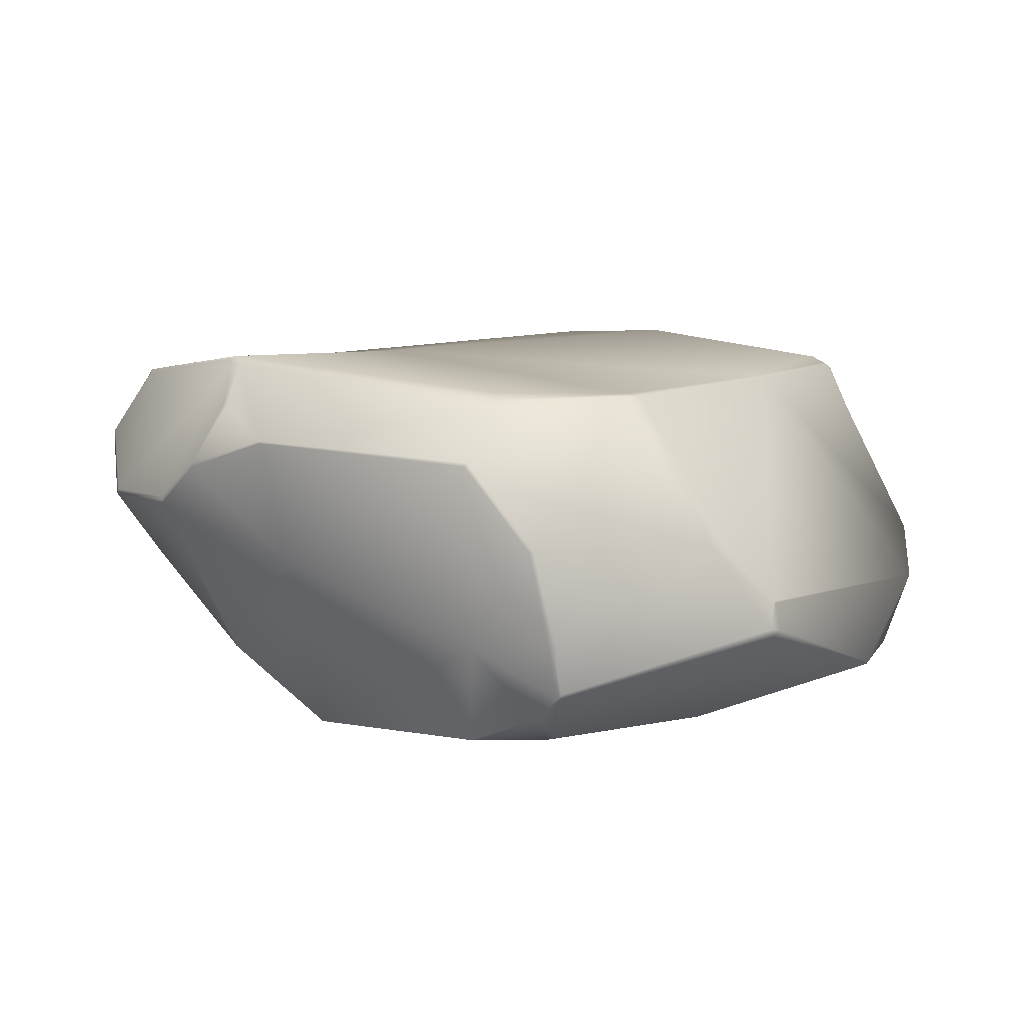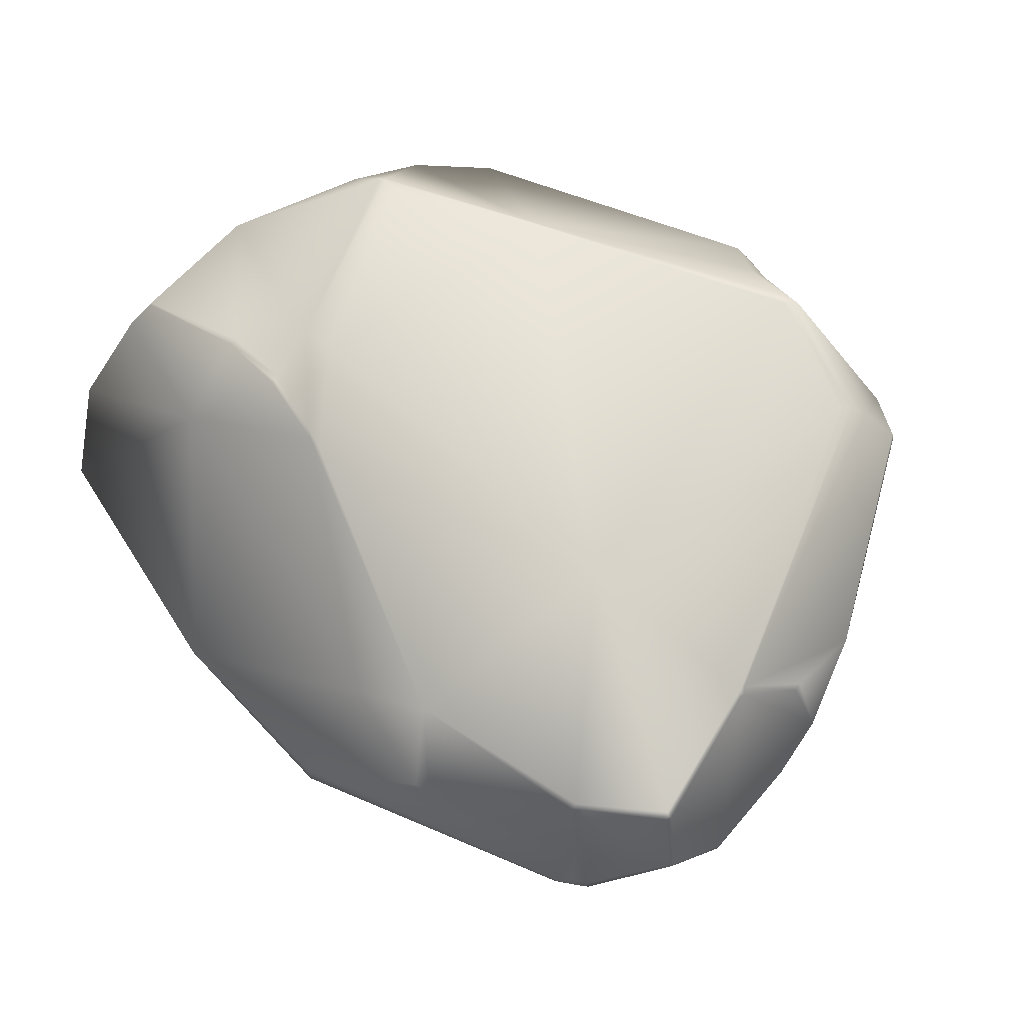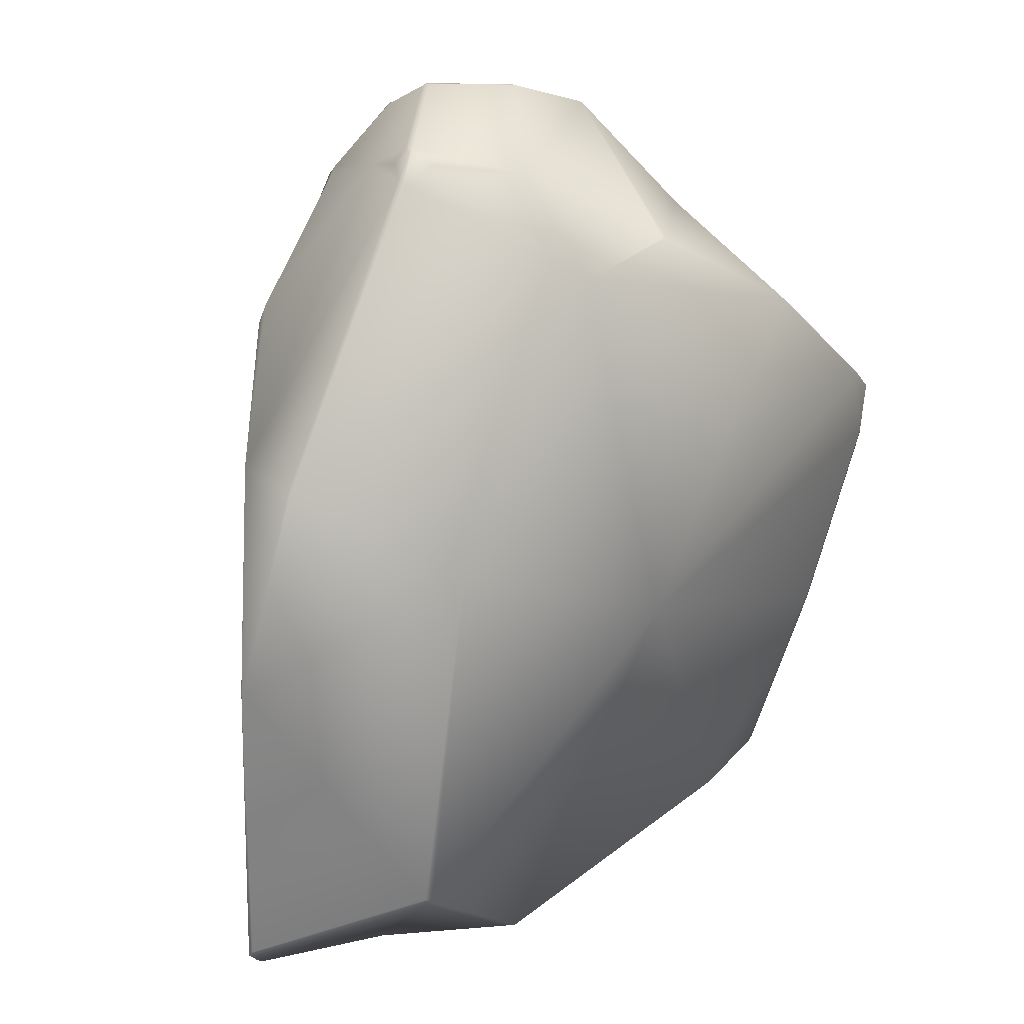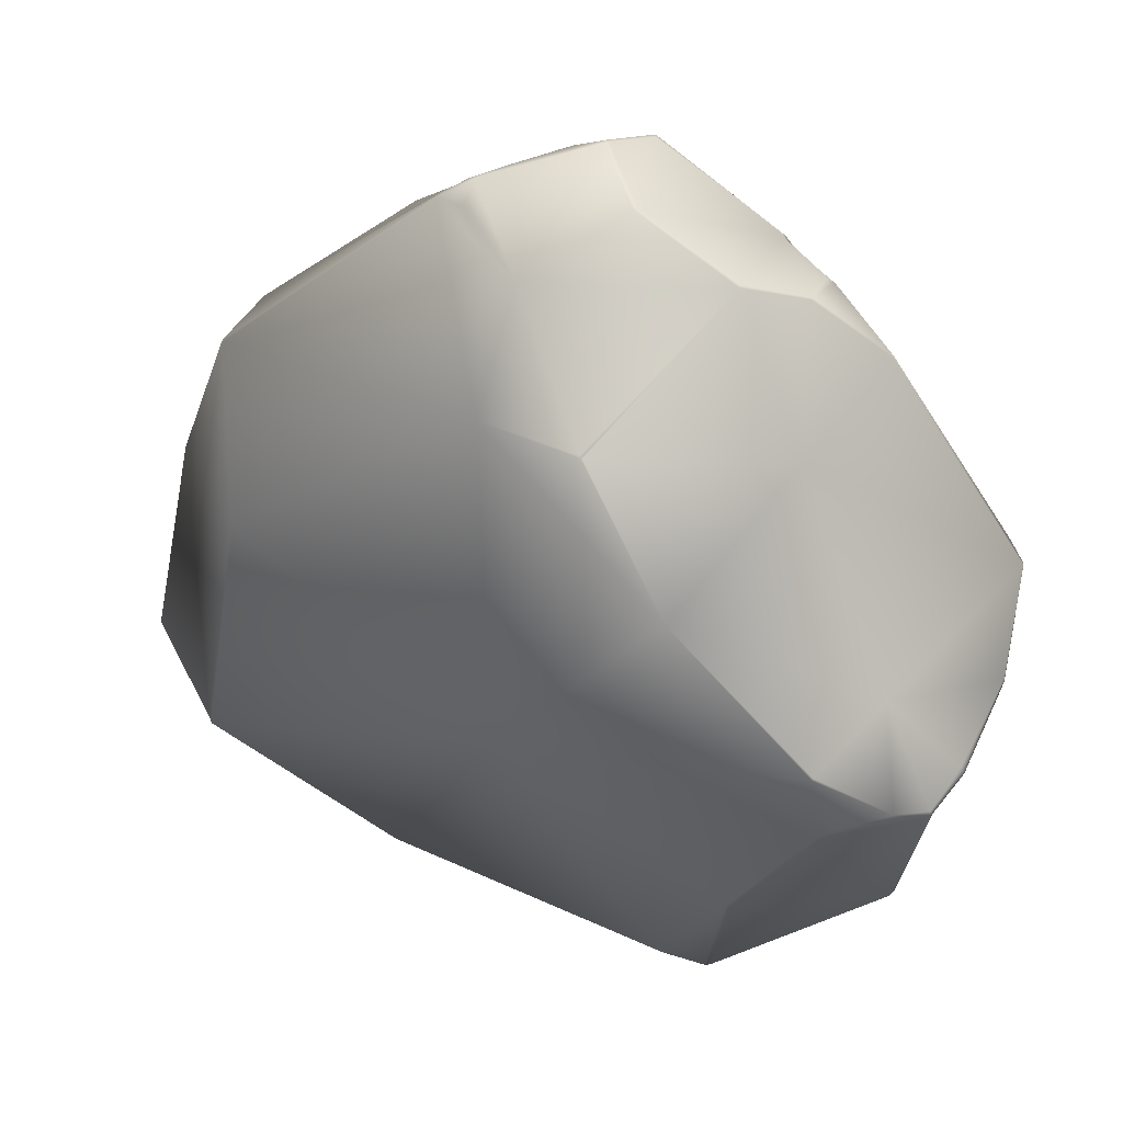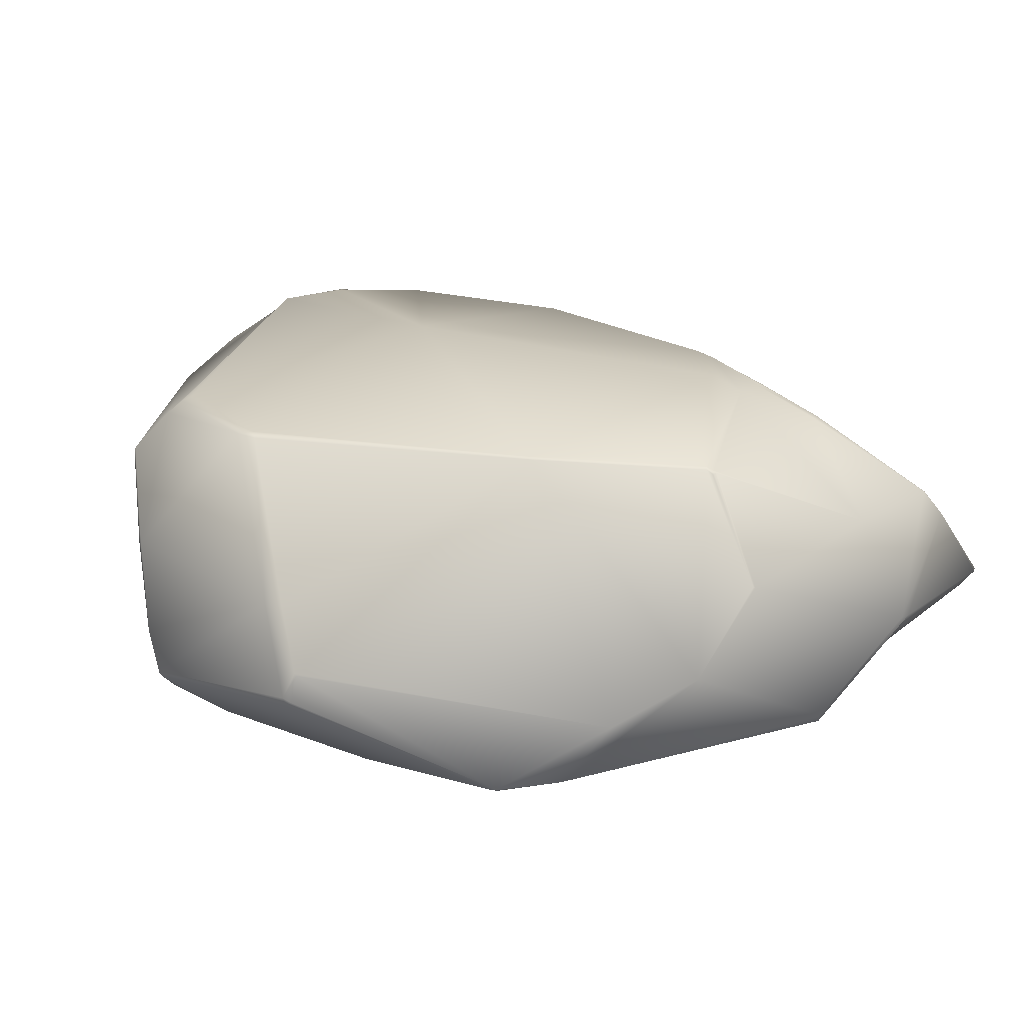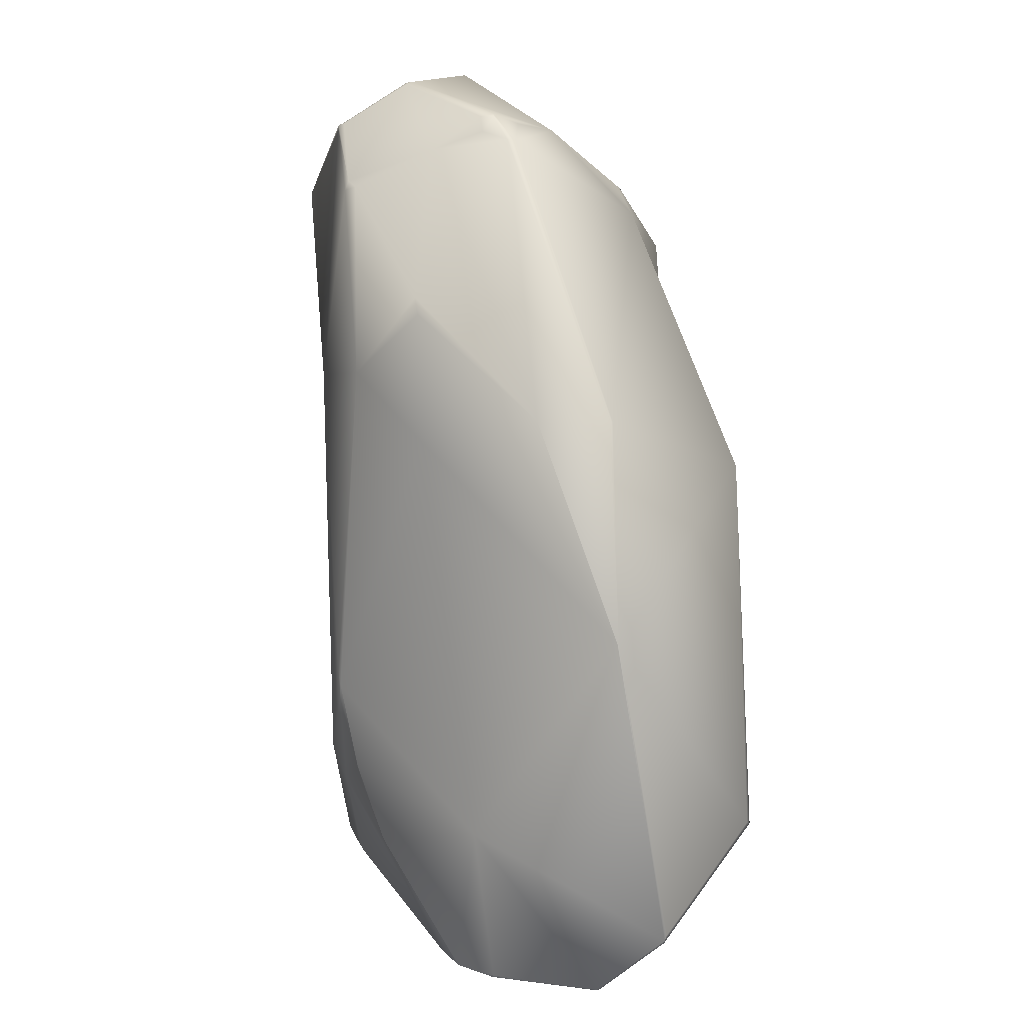
<metadata>
{"format":"obj","ext":"obj","renderer":"f3d","projection":"perspective","resolution":1024,"background":"white","views":[{"elev":9.9,"azim":79.3,"up":"+Y"},{"elev":75.3,"azim":-24.3,"up":"+Y"},{"elev":31.0,"azim":-43.6,"up":"+Z"},{"elev":51.6,"azim":29.9,"up":"+Z"},{"elev":20.8,"azim":146.8,"up":"+Y"},{"elev":16.2,"azim":-96.2,"up":"+Z"}]}
</metadata>
<code>
o rock_3_Cube.018
v 0.06835 -0.3257 -0.1362
v -0.04081 -0.02399 0.7978
v 0.07064 0.4526 0.2691
v -0.2307 0.1377 0.8227
v -0.1956 0.06266 0.8323
v -0.609 -0.3588 -0.5172
v 0.4058 -0.2063 -0.8297
v -0.02076 -0.1966 0.6193
v -0.002169 0.4139 0.8001
v 0.7391 0.4301 0.1408
v 0.7932 0.3902 0.1672
v 0.7668 0.4182 0.1477
v -0.2521 -0.2268 -0.8703
v 0.247 0.4652 0.6317
v -0.49 -0.3362 0.1936
v -0.6842 -0.06091 0.3381
v -0.6862 -0.0551 0.3402
v 0.9225 -0.06365 0.04793
v 0.9147 -0.06628 0.0657
v 0.9185 -0.06483 0.05718
v 0.9091 0.1306 0.09173
v 0.908 0.1298 0.1033
v 0.4276 -0.3251 0.4702
v 0.854 0.2983 0.2246
v 0.8532 0.3046 0.2197
v 0.1932 -0.1993 0.6437
v 0.1868 -0.1968 0.6458
v 0.1895 -0.2009 0.6435
v 0.2973 0.1647 0.8038
v 0.3025 0.1522 0.8026
v 0.2999 0.1567 0.8039
v -0.1659 0.4014 0.7191
v -0.1752 0.4091 0.7018
v -0.1867 0.3887 0.7102
v 0.097 0.1428 0.8982
v 0.1016 0.153 0.8949
v -0.8079 -0.02391 -0.7643
v -0.8001 -0.02731 -0.7706
v -0.4502 0.29 0.5353
v -0.471 0.2862 0.506
v -0.68 0.08073 0.343
v -0.8248 -0.0559 -0.0555
v -0.4525 0.366 -0.5867
v -0.4385 0.3649 -0.5934
v -0.5856 0.226 -0.8087
v -0.6442 0.1609 -0.8072
v -0.3754 0.4449 -0.2775
v -0.3858 0.4145 -0.4547
v -0.4029 0.4143 -0.4442
v -0.3966 0.4153 -0.4479
v 0.8108 -0.01038 -0.4362
v 0.3415 -0.06545 -0.9121
v 0.02651 0.4006 -0.7967
v 0.3008 0.3985 -0.5604
v 0.3015 0.4032 -0.5511
v 0.1625 0.0159 -0.9635
v 0.7352 0.4219 -0.1384
v 0.904 -0.1694 0.04862
v 0.9062 -0.1708 0.04141
v 0.3993 0.2455 0.7405
v 0.5409 0.311 0.6059
v 0.5386 0.3151 0.6081
v 0.7203 -0.2997 0.1873
v 0.7206 -0.3028 0.1836
v -0.2646 0.07573 0.8088
v -0.2611 0.09157 0.8106
v -0.213 0.1136 0.8486
v -0.2043 0.1135 0.8537
v -0.4373 0.008913 -0.9379
v -0.4125 0.01007 -0.9437
v -0.2719 -0.2144 -0.8684
v -0.2502 -0.2111 -0.8755
v -0.6403 0.1624 -0.812
v -0.619 -0.3514 -0.5102
v -0.6137 -0.349 -0.5282
v -0.9016 -0.1379 -0.6254
v -0.9045 -0.1422 -0.6081
v -0.91 -0.1369 -0.6172
v -0.3205 0.2414 -0.9024
v 0.0129 0.3889 -0.8147
v 0.01478 0.3927 -0.807
v 0.02307 0.3889 -0.8142
v -0.5812 0.2271 -0.8111
v 0.02979 0.3961 -0.803
v -0.009341 0.1671 -0.9275
v -0.004941 0.1685 -0.9248
v -0.3897 0.402 0.3767
v 0.3745 0.3725 0.6708
v 0.3877 0.3758 0.6617
v 0.2513 0.45 0.6419
v 0.2607 0.4517 0.6264
v 0.2413 0.4575 0.6447
v 0.399 0.2538 0.7398
v 0.785 0.104 -0.3377
v 0.8074 0.1018 -0.3061
v 0.7649 0.4194 -0.1228
v 0.7437 0.416 -0.1605
v 0.829 -0.08178 -0.4305
v 0.8257 -0.06973 -0.4457
v 0.8345 -0.06482 -0.4246
v 0.5165 -0.2262 -0.7519
v 0.4027 -0.2093 -0.8253
v 0.8082 -0.0149 -0.4402
v 0.9034 -0.1753 0.03637
v 0.9075 -0.1647 0.03752
v 0.5924 -0.3103 -0.3412
v 0.5828 -0.3144 -0.3381
v 0.7539 -0.2971 0.01782
v 0.7494 -0.3011 0.03183
v 0.8549 -0.228 0.07597
v 0.524 -0.2295 -0.7409
v 0.5122 -0.2308 -0.7508
v -0.2584 0.4592 -0.4498
v -0.289 0.4338 -0.5152
v -0.3681 0.4488 -0.2481
v -0.3713 0.4466 -0.3075
v 0.03429 0.4161 -0.7658
v 0.7659 -0.09583 0.2
v 0.4945 0.05127 0.5506
v -0.02728 0.2635 0.899
v -0.02053 0.2733 0.8967
v -0.0322 0.2745 0.8944
v -0.01111 0.4023 0.8141
v 0.001415 0.4043 0.8128
v -0.003678 0.4124 0.8106
v -0.2001 0.1384 0.8482
v -0.8231 -0.05308 -0.05125
v -0.6049 0.1953 -0.517
v -0.5026 0.2841 0.2626
v -0.208 0.2355 0.785
f 45 83 73
f 30 35 2
f 69 38 73
f 32 123 125
f 57 55 3
f 38 69 75
f 2 65 8
f 119 26 23
f 56 84 54
f 17 41 42
f 102 13 7
f 100 95 105
f 70 83 79
f 114 48 116
f 3 33 9
f 23 8 1
f 14 3 9
f 1 6 13
f 55 113 3
f 108 106 98
f 55 117 113
f 12 91 11
f 52 103 101
f 50 116 48
f 87 40 39
f 93 90 29
f 89 93 62
f 10 3 14
f 79 44 114
f 4 66 67
f 11 25 21
f 128 43 45
f 90 124 36
f 130 34 39
f 65 5 68
f 87 39 34
f 37 73 38
f 68 5 2
f 103 52 51
f 76 37 38
f 10 14 12
f 42 77 74
f 20 21 22
f 22 25 24
f 9 32 125
f 125 92 14
f 29 35 31
f 35 30 31
f 40 41 39
f 78 42 127
f 42 41 127
f 55 84 53
f 45 73 46
f 43 48 44
f 43 83 45
f 117 55 53
f 49 47 50
f 87 115 47
f 112 7 101
f 57 54 55
f 81 114 53
f 86 56 85
f 12 96 57
f 42 16 17
f 58 20 19
f 60 62 93
f 25 61 24
f 31 60 93
f 20 105 18
f 17 65 66
f 67 66 65
f 56 7 72
f 71 72 13
f 70 71 69
f 6 71 13
f 74 75 6
f 76 77 78
f 77 75 74
f 15 74 6
f 80 81 82
f 84 81 53
f 80 86 85
f 85 79 80
f 33 87 34
f 32 33 34
f 90 14 92
f 88 91 90
f 62 11 91
f 96 97 57
f 97 95 94
f 64 23 1
f 98 99 100
f 104 105 59
f 99 111 101
f 100 103 51
f 104 100 105
f 64 109 110
f 111 112 101
f 108 107 106
f 107 111 106
f 107 1 102
f 115 116 47
f 116 113 114
f 117 114 113
f 115 87 3
f 118 23 63
f 118 110 58
f 24 119 118
f 22 24 118
f 60 119 61
f 19 118 58
f 120 121 122
f 123 124 125
f 68 126 67
f 120 126 68
f 121 123 122
f 120 36 121
f 4 67 126
f 128 127 129
f 128 37 78
f 40 87 129
f 47 128 129
f 128 45 46
f 41 129 127
f 70 85 56
f 130 126 122
f 32 122 123
f 66 130 41
f 2 8 27
f 27 30 2
f 71 75 69
f 76 38 75
f 15 8 16
f 2 5 65
f 65 16 8
f 119 30 26
f 54 97 94
f 94 51 54
f 52 56 54
f 86 82 84
f 84 56 86
f 51 52 54
f 18 105 95
f 100 51 95
f 95 21 18
f 70 73 83
f 114 44 48
f 15 1 8
f 23 28 8
f 1 15 6
f 13 72 7
f 98 104 108
f 110 108 104
f 106 111 98
f 12 14 91
f 7 52 101
f 103 99 101
f 50 47 116
f 36 29 90
f 93 88 90
f 10 57 3
f 93 29 31
f 79 83 44
f 21 95 96
f 96 11 21
f 128 49 43
f 121 36 124
f 90 92 124
f 39 41 130
f 130 32 34
f 57 10 12
f 9 125 14
f 2 35 120
f 120 68 2
f 76 78 37
f 74 15 42
f 16 42 15
f 22 19 20
f 20 18 21
f 22 21 25
f 23 26 28
f 8 28 27
f 9 33 32
f 125 124 92
f 30 27 28
f 30 28 26
f 29 36 35
f 42 78 77
f 55 54 84
f 49 50 43
f 43 50 48
f 46 73 37
f 43 44 83
f 112 102 7
f 57 97 54
f 81 79 114
f 12 11 96
f 58 59 20
f 60 61 62
f 25 62 61
f 31 30 60
f 110 63 64
f 110 104 59
f 23 64 63
f 20 59 105
f 59 58 110
f 65 17 16
f 65 68 67
f 7 56 52
f 70 56 72
f 70 72 71
f 73 70 69
f 6 75 71
f 77 76 75
f 81 80 79
f 84 82 81
f 80 82 86
f 90 91 14
f 88 89 91
f 93 89 88
f 91 89 62
f 62 25 11
f 97 96 95
f 94 95 51
f 1 107 109
f 109 64 1
f 99 98 111
f 100 99 103
f 104 98 100
f 108 109 107
f 110 109 108
f 107 112 111
f 13 102 1
f 112 107 102
f 116 115 113
f 117 53 114
f 33 3 87
f 113 115 3
f 118 119 23
f 118 63 110
f 24 61 119
f 60 30 119
f 19 22 118
f 120 122 126
f 121 124 123
f 120 35 36
f 128 78 127
f 128 46 37
f 129 87 47
f 47 49 128
f 41 40 129
f 70 79 85
f 130 4 126
f 32 130 122
f 41 17 66
f 66 4 130

</code>
